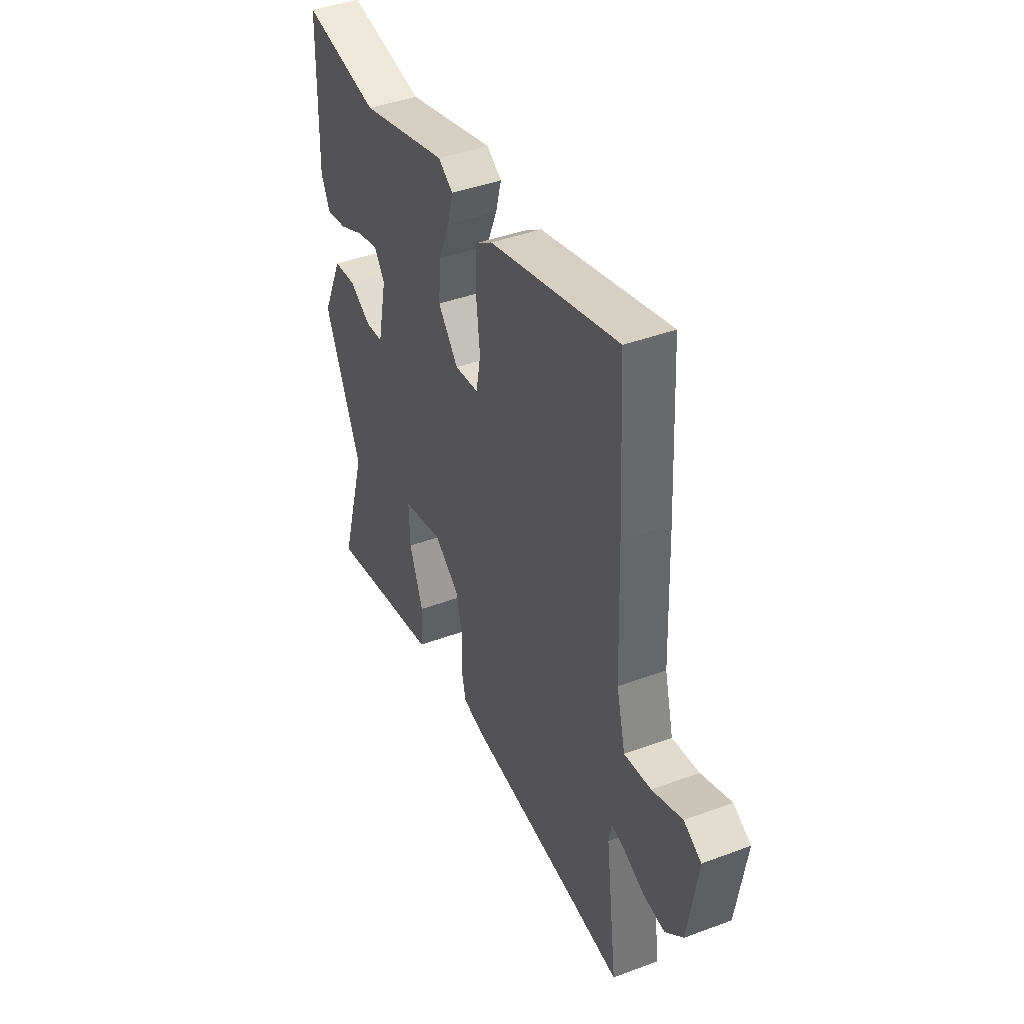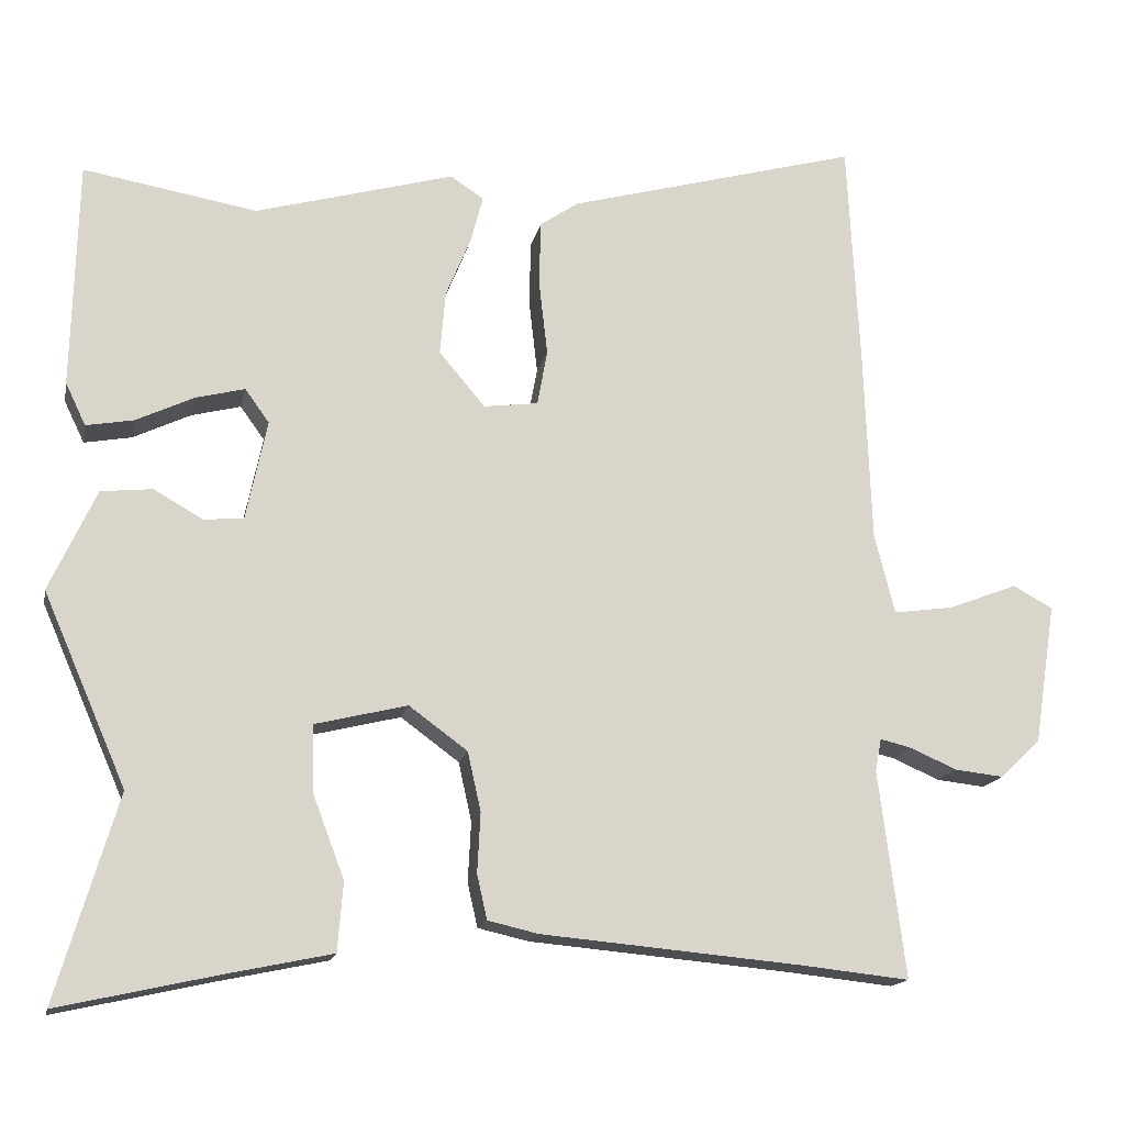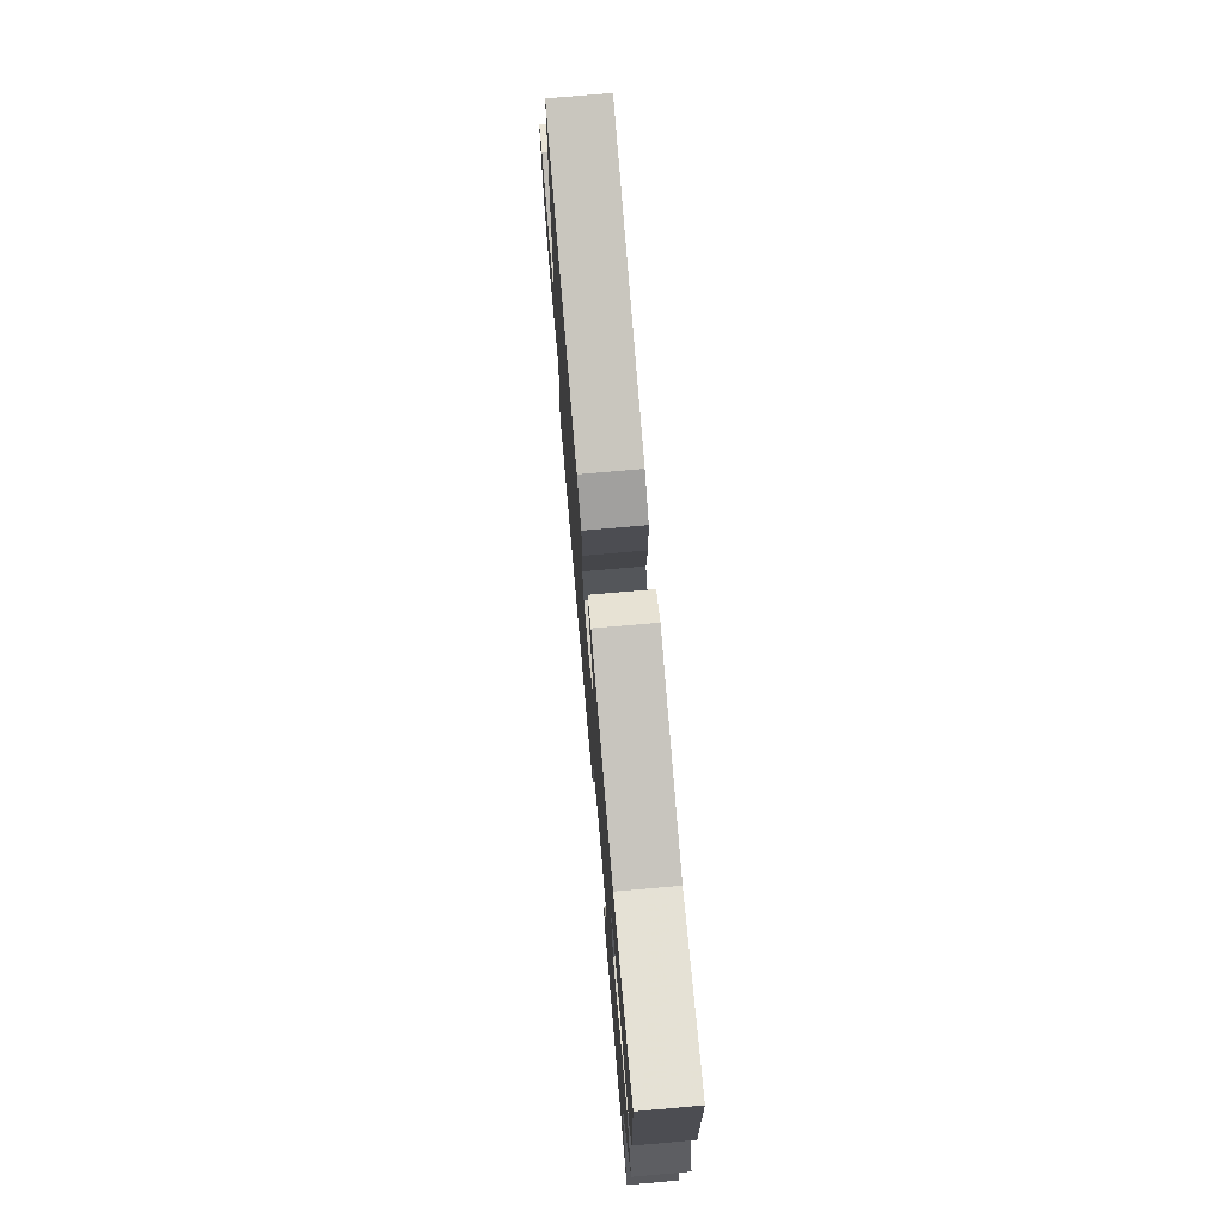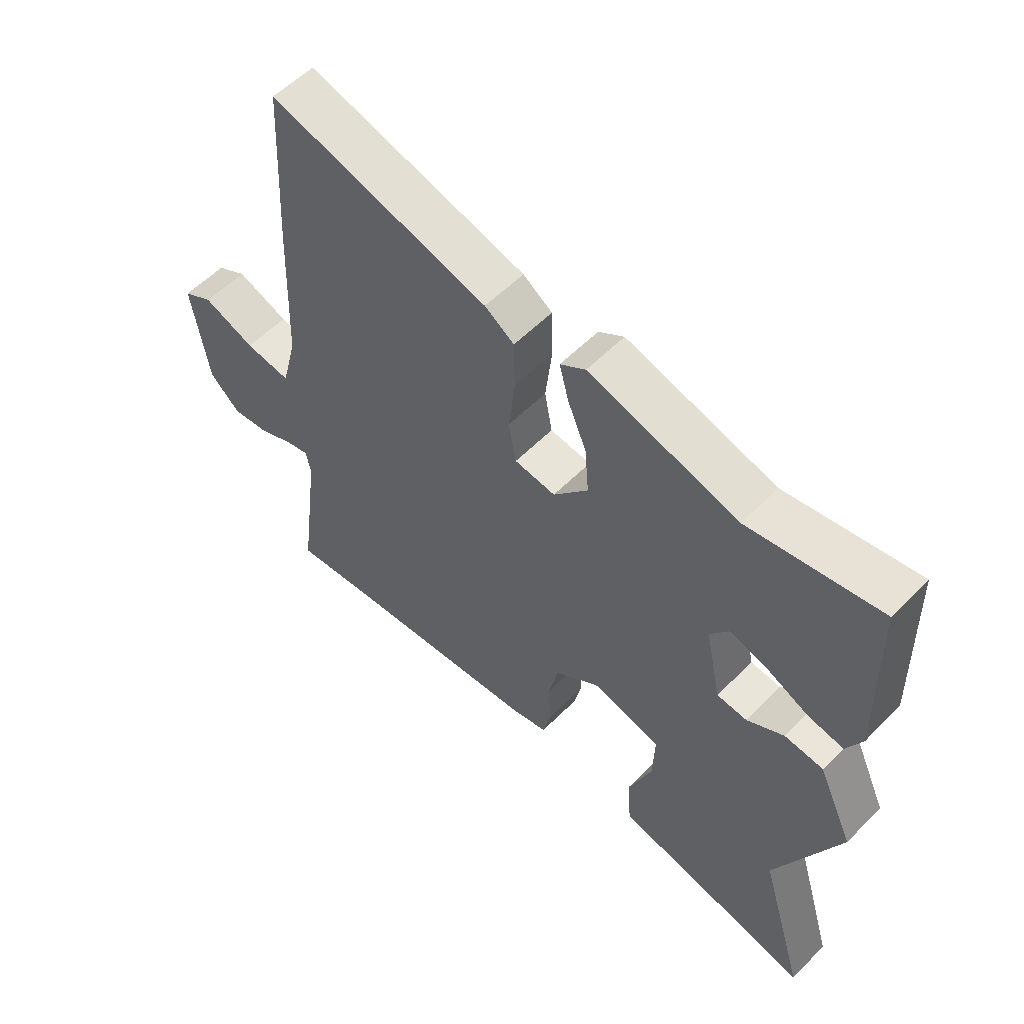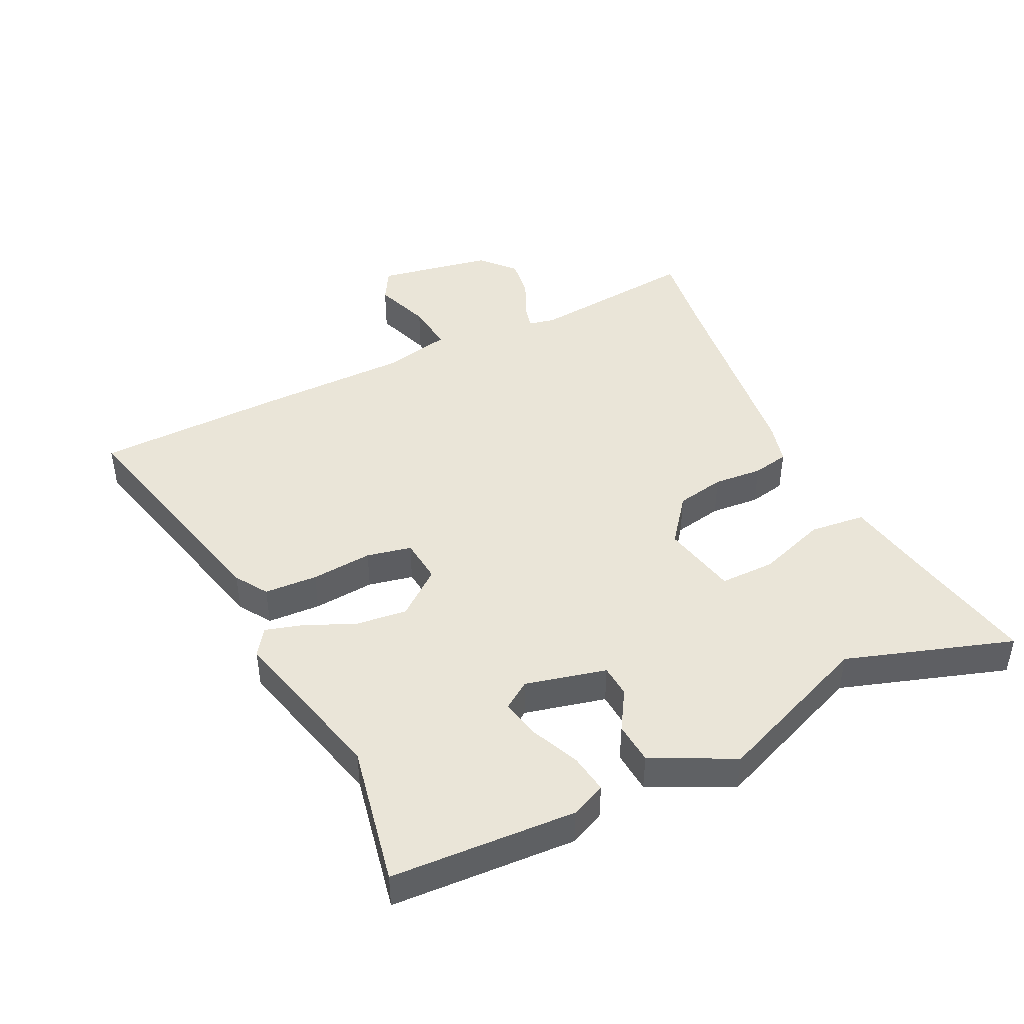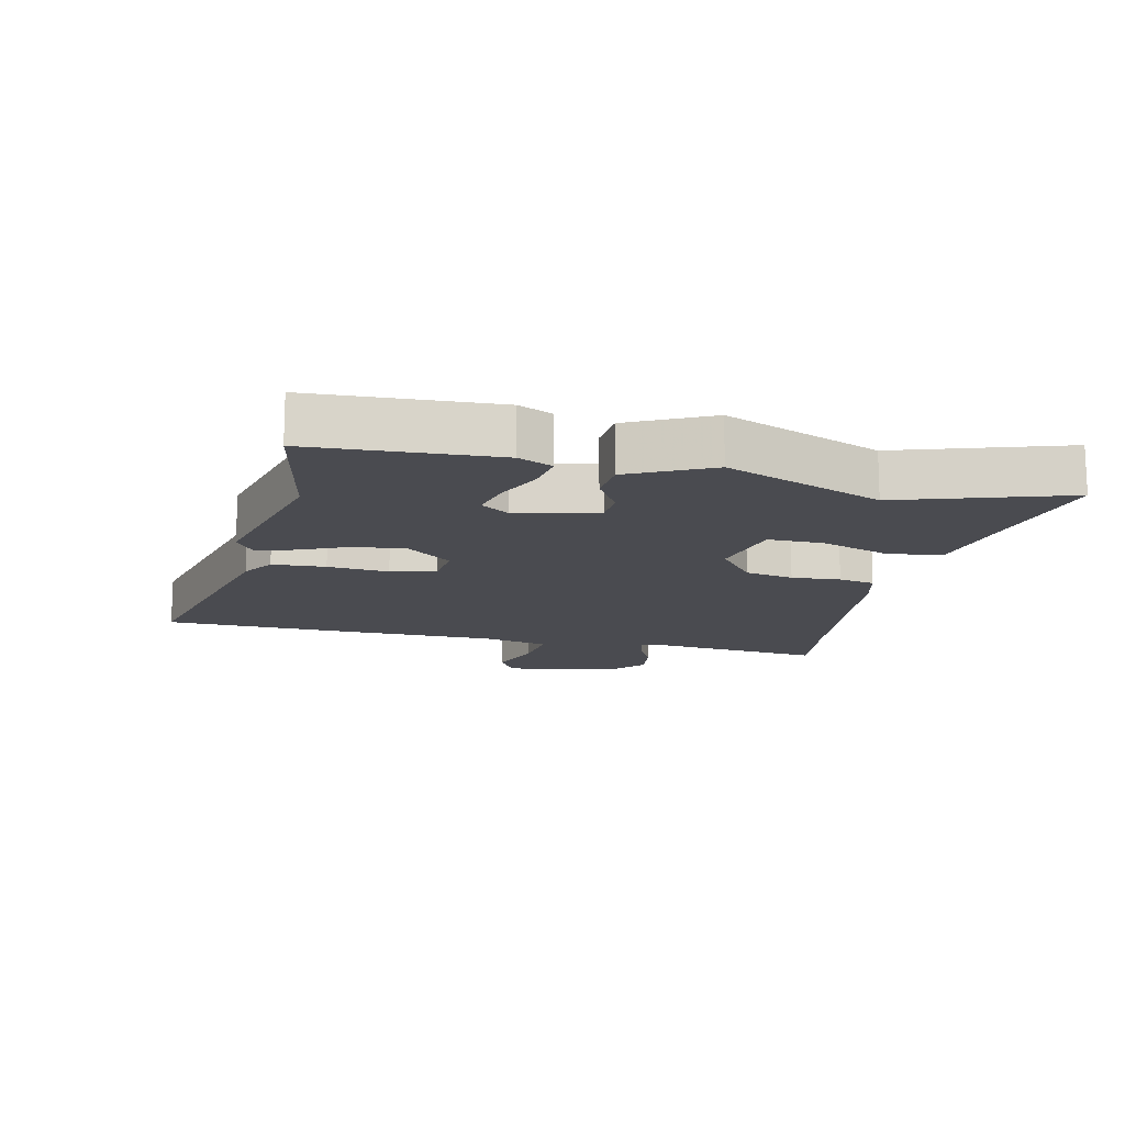
<metadata>
{"format":"obj","ext":"obj","renderer":"f3d","projection":"perspective","resolution":1024,"background":"white","views":[{"elev":42.1,"azim":-114.1,"up":"+Z"},{"elev":-15.7,"azim":168.5,"up":"+Z"},{"elev":74.4,"azim":85.0,"up":"+Z"},{"elev":56.3,"azim":43.7,"up":"+Z"},{"elev":44.5,"azim":65.7,"up":"+Y"},{"elev":-14.4,"azim":78.7,"up":"+Y"}]}
</metadata>
<code>
v 0.441 0.07 -0.3
v 0.519 0.07 -0.564
v 0.317 0.07 -0.519
v 0.179 0.07 -0.49
v 0.172 0.07 -0.402
v 0.212 0.07 -0.296
v 0.215 0.07 -0.209
v 0.096 0.07 -0.18
v 0.021 0.07 -0.235
v 0.004 0.07 -0.311
v 0.008 0.07 -0.388
v -0.005 0.07 -0.445
v -0.07 0.07 -0.46
v -0.404 0.07 -0.49
v -0.544 0.07 -0.505
v -0.51 0.07 -0.239
v -0.518 0.07 -0.197
v -0.559 0.07 -0.207
v -0.618 0.07 -0.233
v -0.681 0.07 -0.24
v -0.733 0.07 -0.191
v -0.761 0.07 -0.01
v -0.71 0.07 0.018
v -0.622 0.07 -0.016
v -0.544 0.07 -0.027
v -0.518 0.07 0.076
v -0.509 0.07 0.324
v -0.494 0.07 0.616
v -0.12 0.07 0.514
v -0.07 0.07 0.48
v -0.068 0.07 0.396
v -0.079 0.07 0.3
v -0.066 0.07 0.229
v 0.004 0.07 0.22
v 0.063 0.07 0.29
v 0.056 0.07 0.372
v 0.024 0.07 0.449
v 0.008 0.07 0.51
v 0.051 0.07 0.538
v 0.306 0.07 0.467
v 0.529 0.07 0.505
v 0.536 0.07 0.214
v 0.51 0.07 0.16
v 0.449 0.07 0.171
v 0.375 0.07 0.206
v 0.312 0.07 0.222
v 0.281 0.07 0.179
v 0.308 0.07 0.051
v 0.359 0.07 0.046
v 0.422 0.07 0.082
v 0.488 0.07 0.075
v 0.548 0.07 -0.055
v 0.441 0 -0.3
v 0.519 0 -0.564
v 0.317 0 -0.519
v 0.179 0 -0.49
v 0.172 0 -0.402
v 0.212 0 -0.296
v 0.215 0 -0.209
v 0.096 0 -0.18
v 0.021 0 -0.235
v 0.004 0 -0.311
v 0.008 0 -0.388
v -0.005 0 -0.445
v -0.07 0 -0.46
v -0.404 0 -0.49
v -0.544 0 -0.505
v -0.51 0 -0.239
v -0.518 0 -0.197
v -0.559 0 -0.207
v -0.618 0 -0.233
v -0.681 0 -0.24
v -0.733 0 -0.191
v -0.761 0 -0.01
v -0.71 0 0.018
v -0.622 0 -0.016
v -0.544 0 -0.027
v -0.518 0 0.076
v -0.509 0 0.324
v -0.494 0 0.616
v -0.12 0 0.514
v -0.07 0 0.48
v -0.068 0 0.396
v -0.079 0 0.3
v -0.066 0 0.229
v 0.004 0 0.22
v 0.063 0 0.29
v 0.056 0 0.372
v 0.024 0 0.449
v 0.008 0 0.51
v 0.051 0 0.538
v 0.306 0 0.467
v 0.529 0 0.505
v 0.536 0 0.214
v 0.51 0 0.16
v 0.449 0 0.171
v 0.375 0 0.206
v 0.312 0 0.222
v 0.281 0 0.179
v 0.308 0 0.051
v 0.359 0 0.046
v 0.422 0 0.082
v 0.488 0 0.075
v 0.548 0 -0.055
f 51 52 1
f 50 51 1
f 49 50 1
f 48 49 1
f 43 44 45
f 42 43 45
f 41 42 45
f 40 41 45
f 40 45 46
f 39 40 46
f 38 39 46
f 37 38 46
f 36 37 46
f 35 36 46 47
f 30 31 32
f 29 30 32
f 28 29 32
f 27 28 32
f 26 27 32
f 25 26 32 33
f 22 23 24
f 21 22 24
f 20 21 24
f 19 20 24
f 18 19 24
f 17 18 24 25
f 25 33 34
f 17 25 34
f 16 17 34
f 12 13 14
f 11 12 14
f 10 11 14
f 15 16 34
f 14 15 34
f 10 14 34
f 9 10 34
f 3 4 5 6
f 3 6 7
f 2 3 7
f 1 2 7
f 48 1 7
f 35 47 48
f 34 35 48
f 9 34 48
f 8 9 48
f 7 8 48
f 53 104 103
f 53 103 102
f 53 102 101
f 53 101 100
f 97 96 95
f 97 95 94
f 97 94 93
f 97 93 92
f 98 97 92
f 98 92 91
f 98 91 90
f 98 90 89
f 98 89 88
f 99 98 88 87
f 84 83 82
f 84 82 81
f 84 81 80
f 84 80 79
f 84 79 78
f 85 84 78 77
f 76 75 74
f 76 74 73
f 76 73 72
f 76 72 71
f 76 71 70
f 77 76 70 69
f 86 85 77
f 86 77 69
f 86 69 68
f 66 65 64
f 66 64 63
f 66 63 62
f 86 68 67
f 86 67 66
f 86 66 62
f 86 62 61
f 58 57 56 55
f 59 58 55
f 59 55 54
f 59 54 53
f 59 53 100
f 100 99 87
f 100 87 86
f 100 86 61
f 100 61 60
f 100 60 59
f 1 53 54 2
f 2 54 55 3
f 3 55 56 4
f 4 56 57 5
f 5 57 58 6
f 6 58 59 7
f 7 59 60 8
f 8 60 61 9
f 9 61 62 10
f 10 62 63 11
f 11 63 64 12
f 12 64 65 13
f 13 65 66 14
f 14 66 67 15
f 15 67 68 16
f 16 68 69 17
f 17 69 70 18
f 18 70 71 19
f 19 71 72 20
f 20 72 73 21
f 21 73 74 22
f 22 74 75 23
f 23 75 76 24
f 24 76 77 25
f 25 77 78 26
f 26 78 79 27
f 27 79 80 28
f 28 80 81 29
f 29 81 82 30
f 30 82 83 31
f 31 83 84 32
f 32 84 85 33
f 33 85 86 34
f 34 86 87 35
f 35 87 88 36
f 36 88 89 37
f 37 89 90 38
f 38 90 91 39
f 39 91 92 40
f 40 92 93 41
f 41 93 94 42
f 42 94 95 43
f 43 95 96 44
f 44 96 97 45
f 45 97 98 46
f 46 98 99 47
f 47 99 100 48
f 48 100 101 49
f 49 101 102 50
f 50 102 103 51
f 51 103 104 52
f 52 104 53 1

</code>
